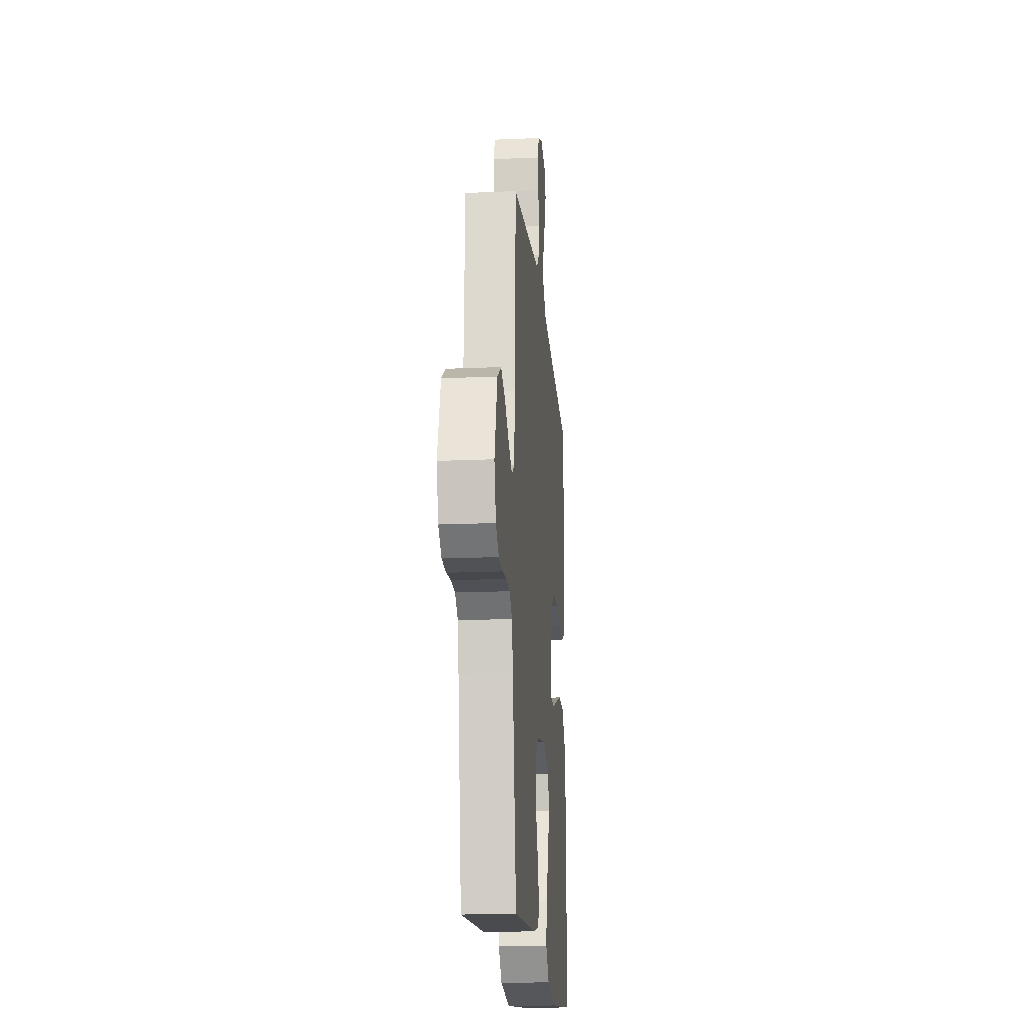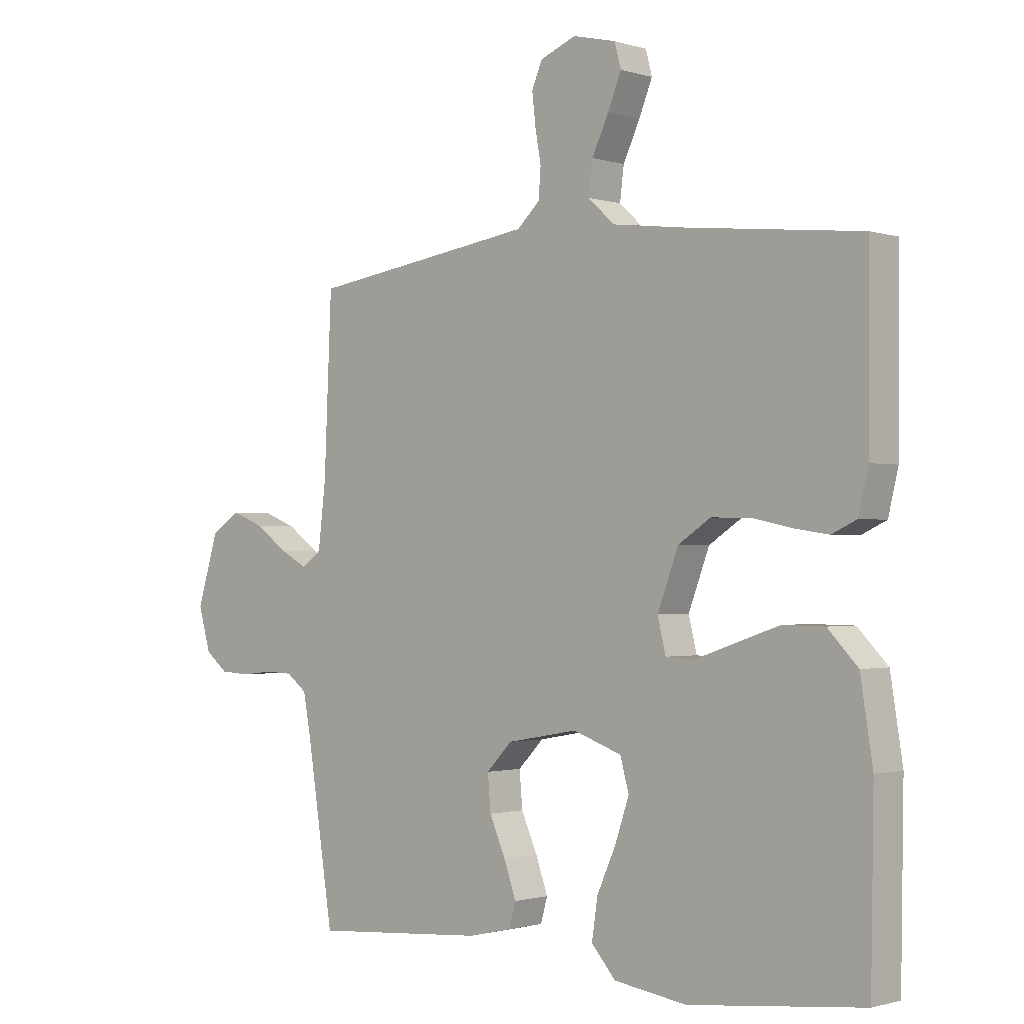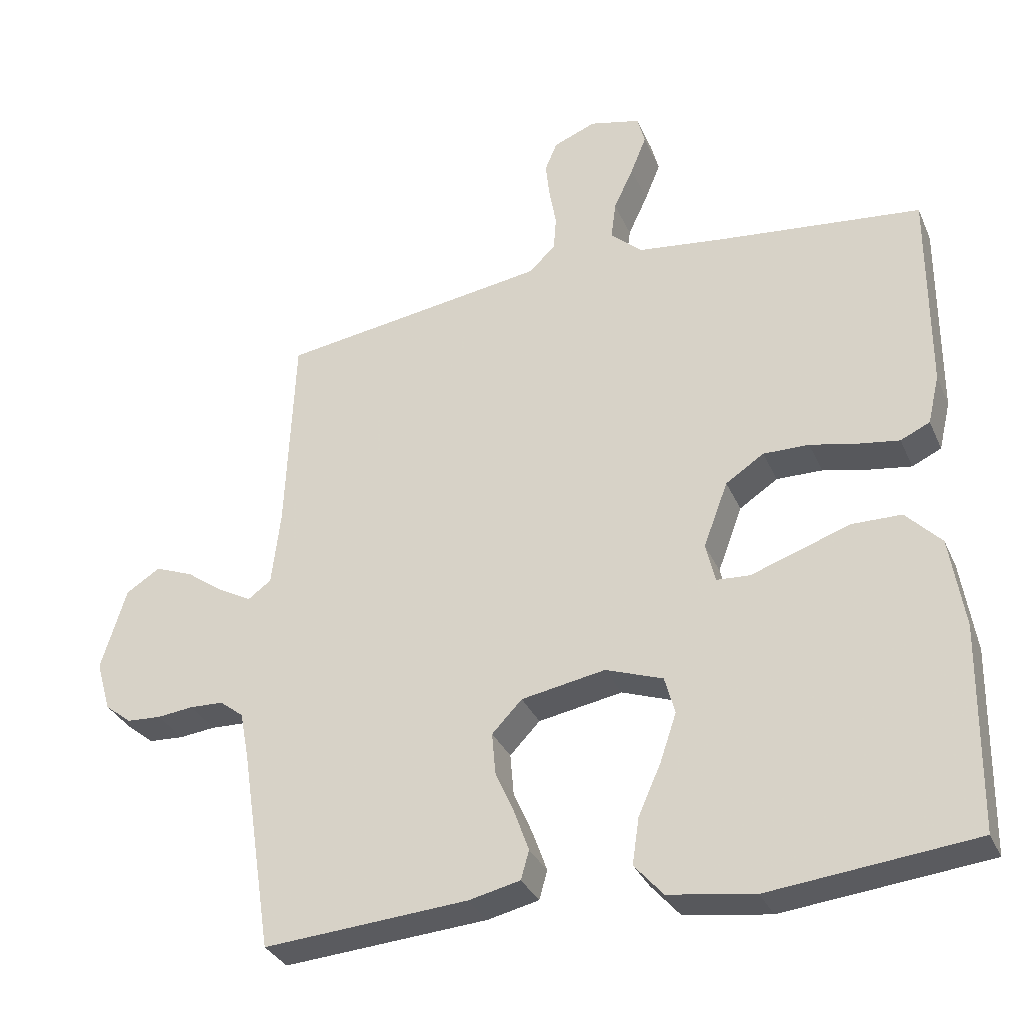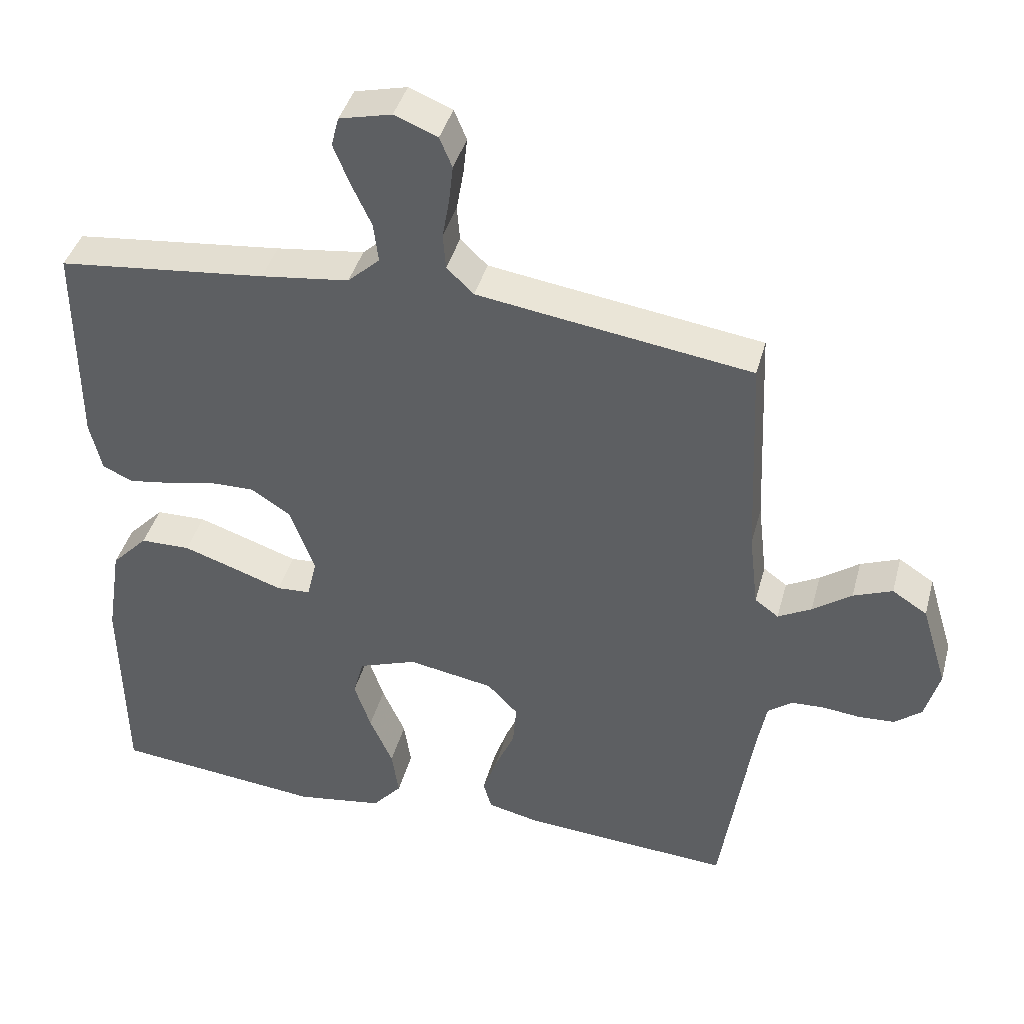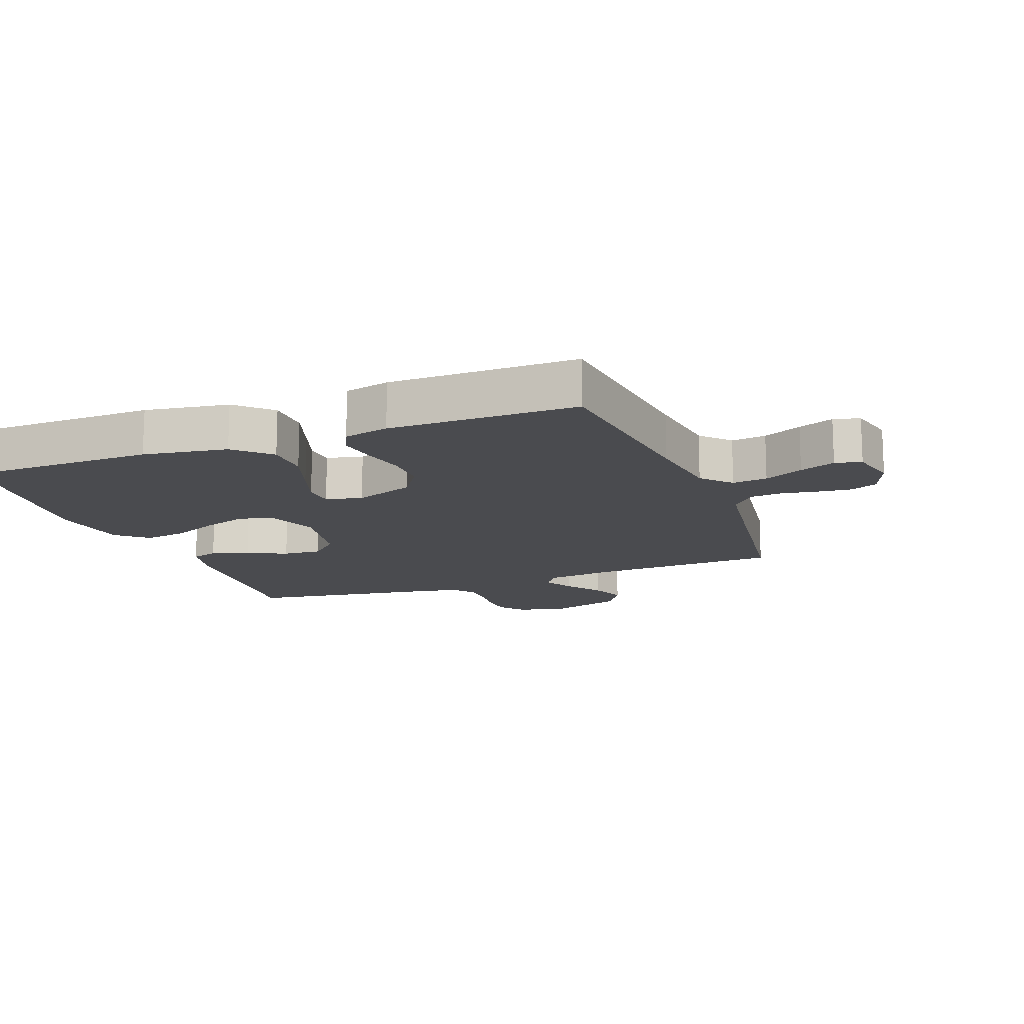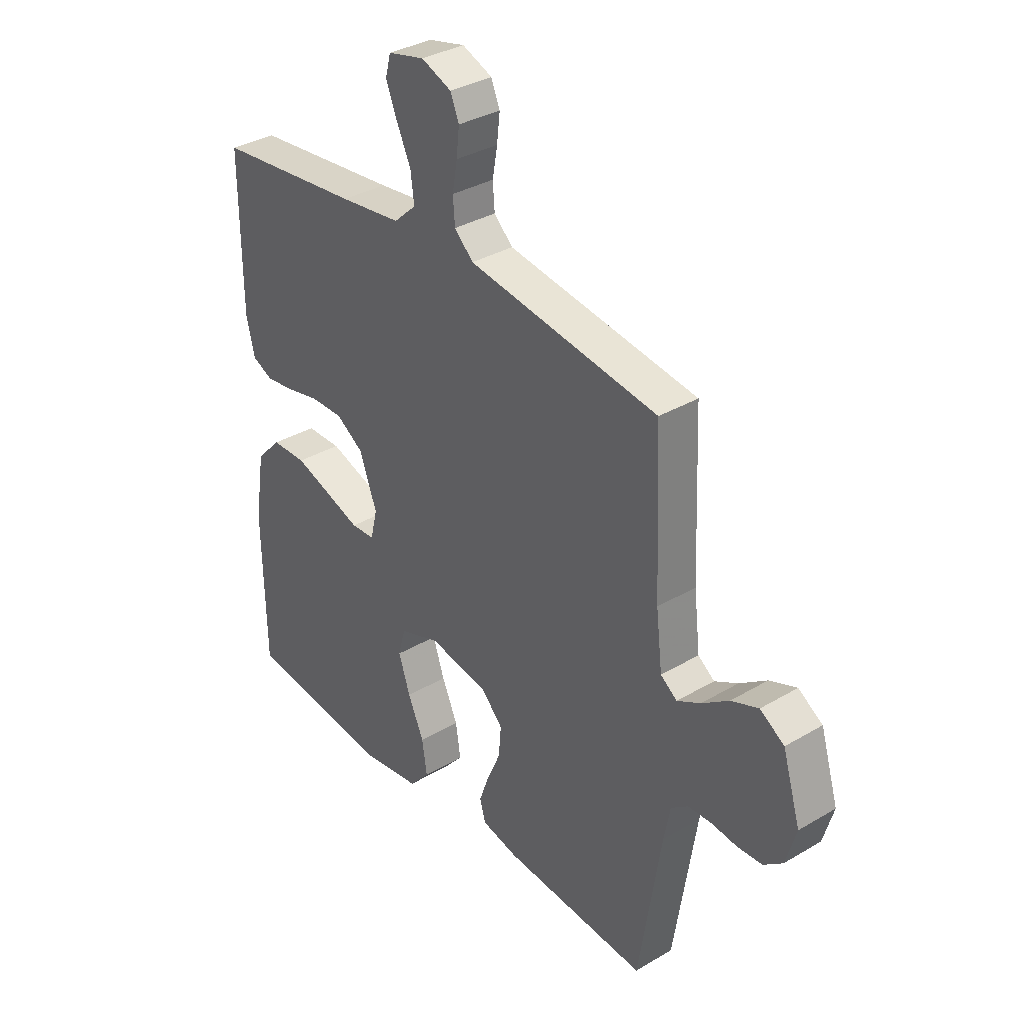
<metadata>
{"format":"obj","ext":"obj","renderer":"f3d","projection":"perspective","resolution":1024,"background":"white","views":[{"elev":-18.0,"azim":94.9,"up":"+Z"},{"elev":-1.2,"azim":-138.1,"up":"+Z"},{"elev":-32.5,"azim":-158.9,"up":"+Z"},{"elev":40.9,"azim":14.8,"up":"+Z"},{"elev":-14.3,"azim":-69.1,"up":"+Y"},{"elev":34.5,"azim":51.5,"up":"+Z"}]}
</metadata>
<code>
v -0.5 0.07 0.5
v -0.2 0.07 0.532
v -0.073 0.07 0.548
v -0.027 0.07 0.59
v -0.034 0.07 0.646
v -0.063 0.07 0.708
v -0.086 0.07 0.765
v -0.075 0.07 0.807
v 0 0.07 0.825
v 0.062 0.07 0.8
v 0.08 0.07 0.757
v 0.074 0.07 0.703
v 0.064 0.07 0.646
v 0.068 0.07 0.595
v 0.107 0.07 0.558
v 0.2 0.07 0.544
v 0.5 0.07 0.5
v 0.513 0.07 0.2
v 0.526 0.07 0.09
v 0.56 0.07 0.065
v 0.608 0.07 0.091
v 0.664 0.07 0.131
v 0.72 0.07 0.153
v 0.77 0.07 0.121
v 0.807 0.07 0
v 0.786 0.07 -0.074
v 0.747 0.07 -0.105
v 0.696 0.07 -0.108
v 0.643 0.07 -0.102
v 0.594 0.07 -0.104
v 0.559 0.07 -0.131
v 0.546 0.07 -0.2
v 0.5 0.07 -0.5
v 0.2 0.07 -0.478
v 0.125 0.07 -0.461
v 0.113 0.07 -0.419
v 0.134 0.07 -0.36
v 0.162 0.07 -0.296
v 0.167 0.07 -0.235
v 0.123 0.07 -0.189
v 0 0.07 -0.167
v -0.084 0.07 -0.197
v -0.099 0.07 -0.252
v -0.075 0.07 -0.323
v -0.042 0.07 -0.397
v -0.032 0.07 -0.465
v -0.074 0.07 -0.513
v -0.2 0.07 -0.532
v -0.5 0.07 -0.5
v -0.505 0.07 -0.2
v -0.484 0.07 -0.066
v -0.432 0.07 -0.012
v -0.36 0.07 -0.011
v -0.283 0.07 -0.037
v -0.214 0.07 -0.061
v -0.165 0.07 -0.058
v -0.151 0.07 0
v -0.187 0.07 0.096
v -0.243 0.07 0.133
v -0.31 0.07 0.132
v -0.379 0.07 0.117
v -0.439 0.07 0.108
v -0.482 0.07 0.128
v -0.499 0.07 0.2
v -0.5 0 0.5
v -0.2 0 0.532
v -0.073 0 0.548
v -0.027 0 0.59
v -0.034 0 0.646
v -0.063 0 0.708
v -0.086 0 0.765
v -0.075 0 0.807
v 0 0 0.825
v 0.062 0 0.8
v 0.08 0 0.757
v 0.074 0 0.703
v 0.064 0 0.646
v 0.068 0 0.595
v 0.107 0 0.558
v 0.2 0 0.544
v 0.5 0 0.5
v 0.513 0 0.2
v 0.526 0 0.09
v 0.56 0 0.065
v 0.608 0 0.091
v 0.664 0 0.131
v 0.72 0 0.153
v 0.77 0 0.121
v 0.807 0 0
v 0.786 0 -0.074
v 0.747 0 -0.105
v 0.696 0 -0.108
v 0.643 0 -0.102
v 0.594 0 -0.104
v 0.559 0 -0.131
v 0.546 0 -0.2
v 0.5 0 -0.5
v 0.2 0 -0.478
v 0.125 0 -0.461
v 0.113 0 -0.419
v 0.134 0 -0.36
v 0.162 0 -0.296
v 0.167 0 -0.235
v 0.123 0 -0.189
v 0 0 -0.167
v -0.084 0 -0.197
v -0.099 0 -0.252
v -0.075 0 -0.323
v -0.042 0 -0.397
v -0.032 0 -0.465
v -0.074 0 -0.513
v -0.2 0 -0.532
v -0.5 0 -0.5
v -0.505 0 -0.2
v -0.484 0 -0.066
v -0.432 0 -0.012
v -0.36 0 -0.011
v -0.283 0 -0.037
v -0.214 0 -0.061
v -0.165 0 -0.058
v -0.151 0 0
v -0.187 0 0.096
v -0.243 0 0.133
v -0.31 0 0.132
v -0.379 0 0.117
v -0.439 0 0.108
v -0.482 0 0.128
v -0.499 0 0.2
f 63 64 1 2
f 60 61 62 63
f 60 63 2 3
f 59 60 3 4
f 58 59 4
f 57 58 4
f 52 53 54 55
f 50 51 52 55
f 50 55 56
f 49 50 56
f 48 49 56
f 47 48 56 57
f 44 45 46 47
f 43 44 47
f 35 36 37 38
f 33 34 35 38
f 32 33 38 39
f 31 32 39 40
f 26 27 28 29
f 26 29 30
f 25 26 30
f 24 25 30
f 21 22 23 24
f 20 21 24 30
f 19 20 30 31
f 16 17 18
f 15 16 18 19
f 14 15 19 31
f 10 11 12 13
f 8 9 10 13
f 8 13 14
f 5 6 7 8
f 5 8 14
f 4 5 14 31
f 43 47 57
f 42 43 57 4
f 41 42 4
f 4 31 40 41
f 66 65 128 127
f 127 126 125 124
f 67 66 127 124
f 68 67 124 123
f 68 123 122
f 68 122 121
f 119 118 117 116
f 119 116 115 114
f 120 119 114
f 120 114 113
f 120 113 112
f 121 120 112 111
f 111 110 109 108
f 111 108 107
f 102 101 100 99
f 102 99 98 97
f 103 102 97 96
f 104 103 96 95
f 93 92 91 90
f 94 93 90
f 94 90 89
f 94 89 88
f 88 87 86 85
f 94 88 85 84
f 95 94 84 83
f 82 81 80
f 83 82 80 79
f 95 83 79 78
f 77 76 75 74
f 77 74 73 72
f 78 77 72
f 72 71 70 69
f 78 72 69
f 95 78 69 68
f 121 111 107
f 68 121 107 106
f 68 106 105
f 105 104 95 68
f 1 65 66 2
f 2 66 67 3
f 3 67 68 4
f 4 68 69 5
f 5 69 70 6
f 6 70 71 7
f 7 71 72 8
f 8 72 73 9
f 9 73 74 10
f 10 74 75 11
f 11 75 76 12
f 12 76 77 13
f 13 77 78 14
f 14 78 79 15
f 15 79 80 16
f 16 80 81 17
f 17 81 82 18
f 18 82 83 19
f 19 83 84 20
f 20 84 85 21
f 21 85 86 22
f 22 86 87 23
f 23 87 88 24
f 24 88 89 25
f 25 89 90 26
f 26 90 91 27
f 27 91 92 28
f 28 92 93 29
f 29 93 94 30
f 30 94 95 31
f 31 95 96 32
f 32 96 97 33
f 33 97 98 34
f 34 98 99 35
f 35 99 100 36
f 36 100 101 37
f 37 101 102 38
f 38 102 103 39
f 39 103 104 40
f 40 104 105 41
f 41 105 106 42
f 42 106 107 43
f 43 107 108 44
f 44 108 109 45
f 45 109 110 46
f 46 110 111 47
f 47 111 112 48
f 48 112 113 49
f 49 113 114 50
f 50 114 115 51
f 51 115 116 52
f 52 116 117 53
f 53 117 118 54
f 54 118 119 55
f 55 119 120 56
f 56 120 121 57
f 57 121 122 58
f 58 122 123 59
f 59 123 124 60
f 60 124 125 61
f 61 125 126 62
f 62 126 127 63
f 63 127 128 64
f 64 128 65 1

</code>
